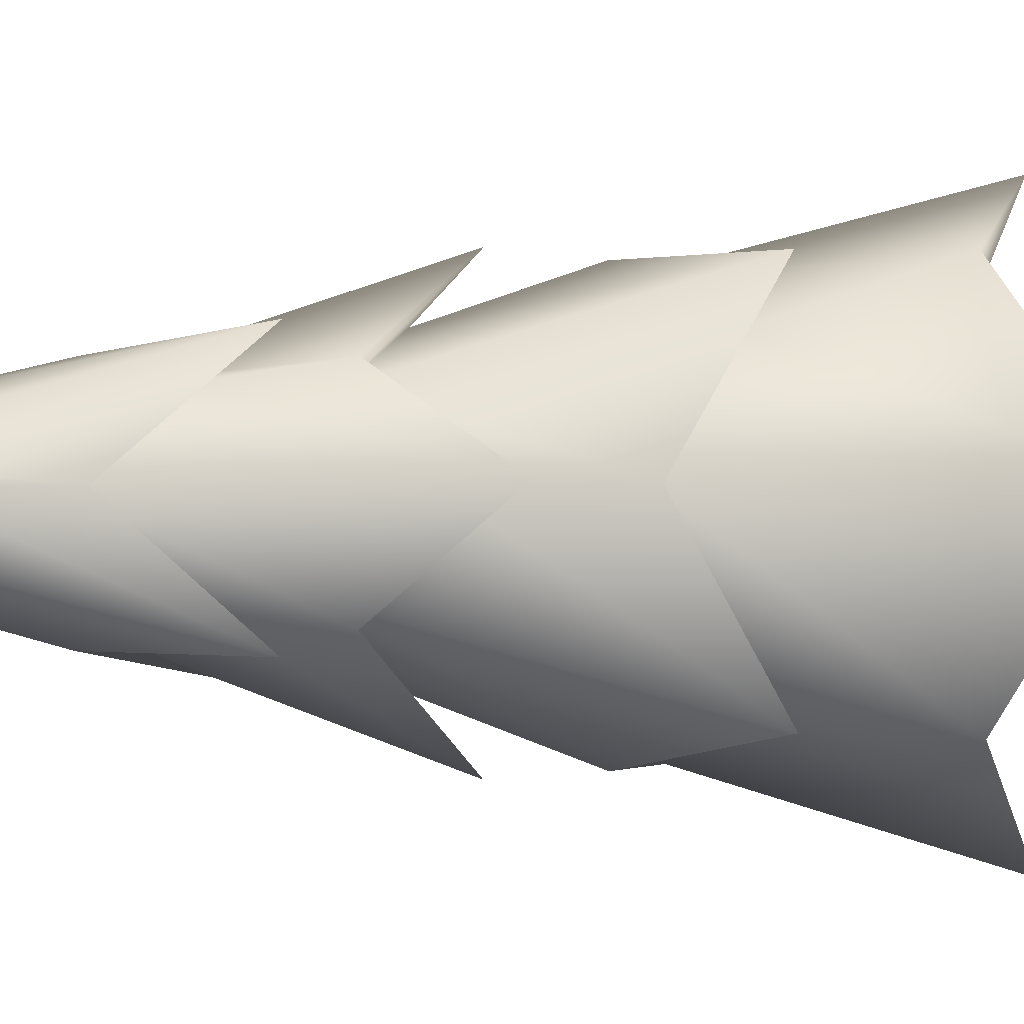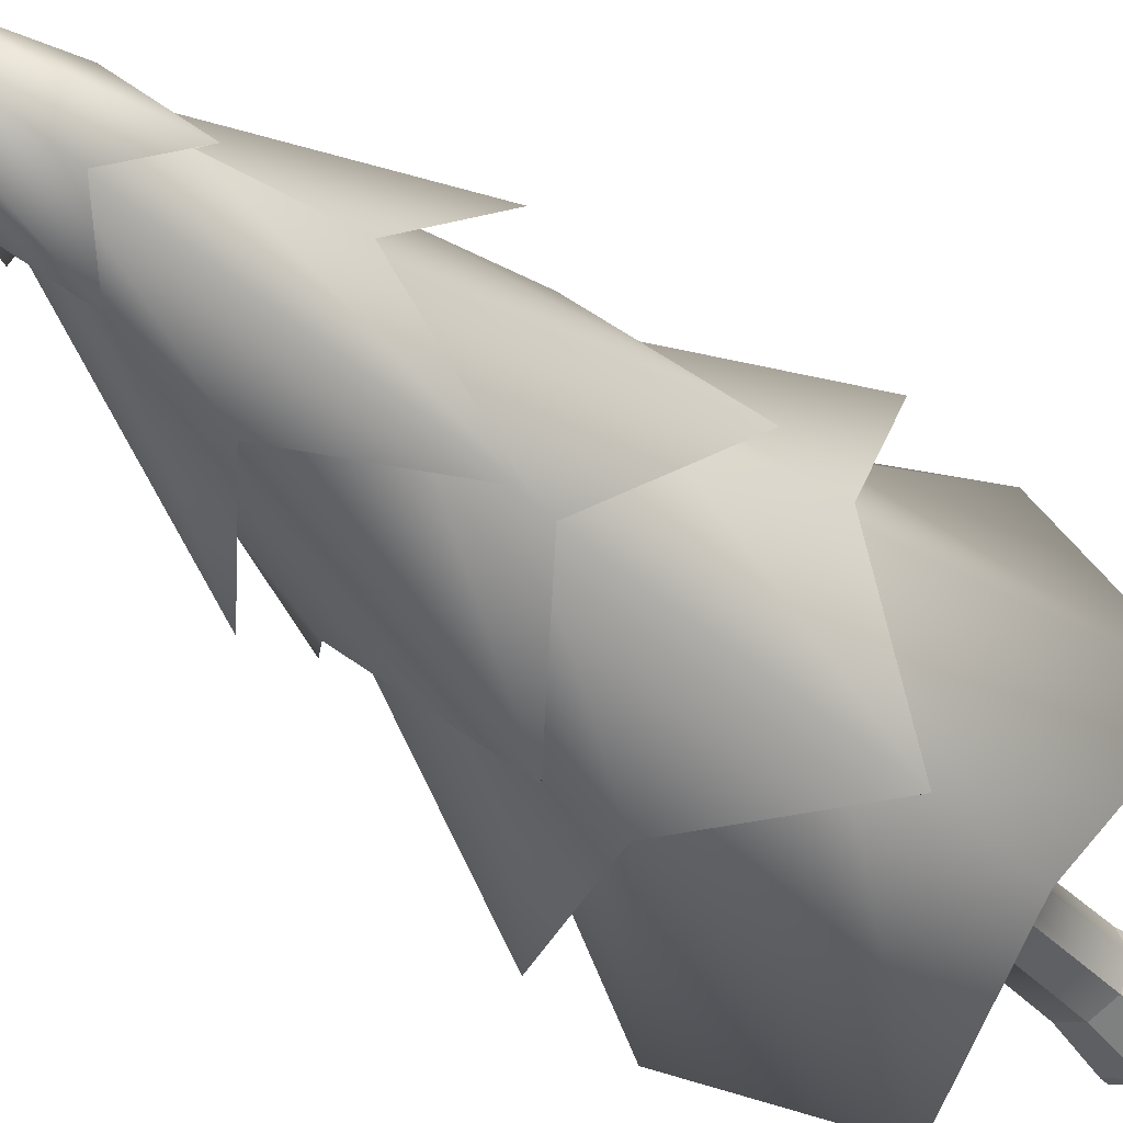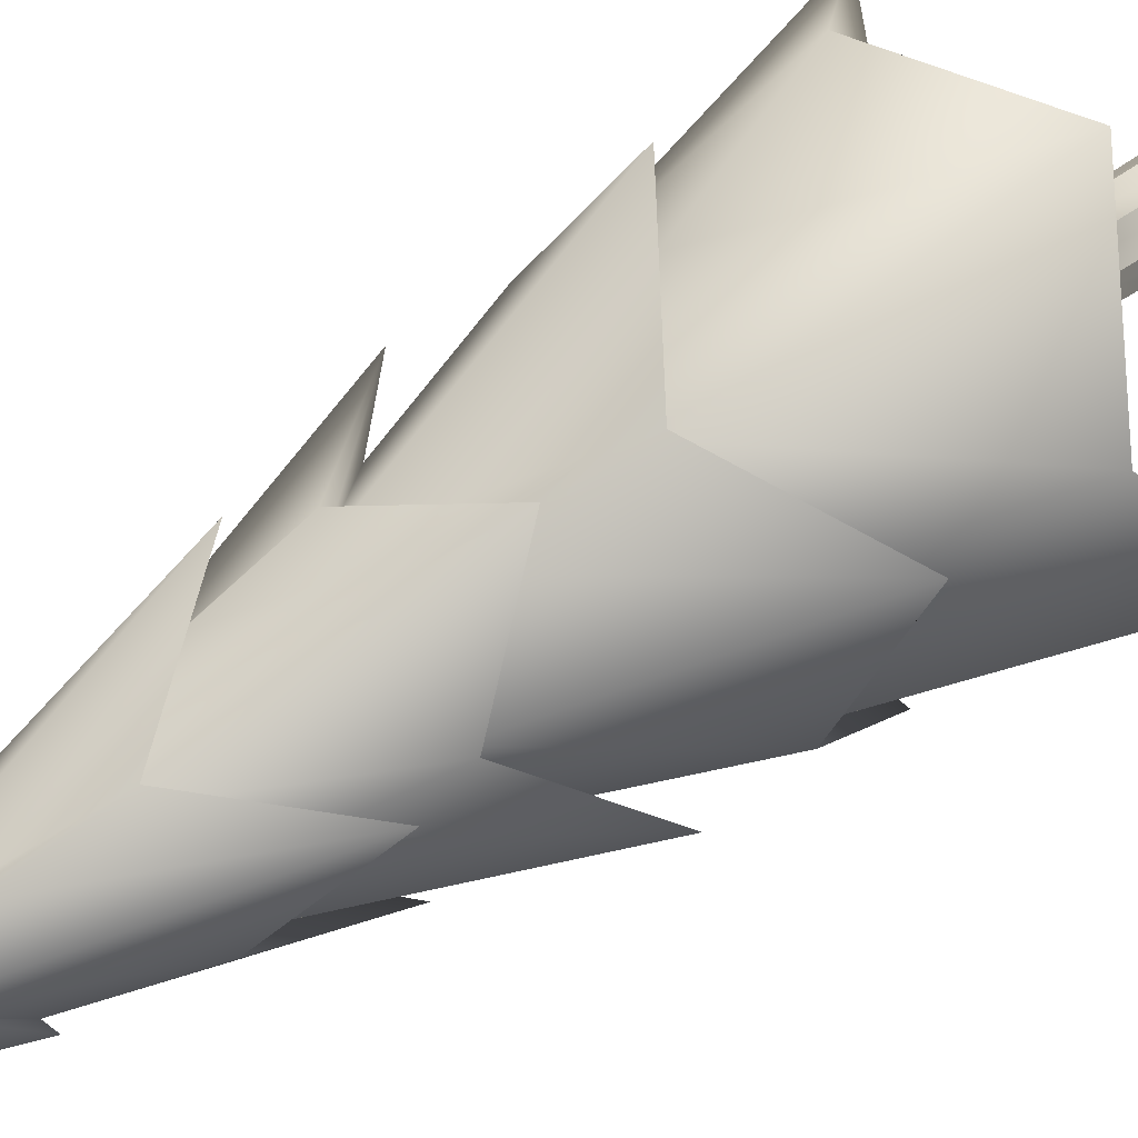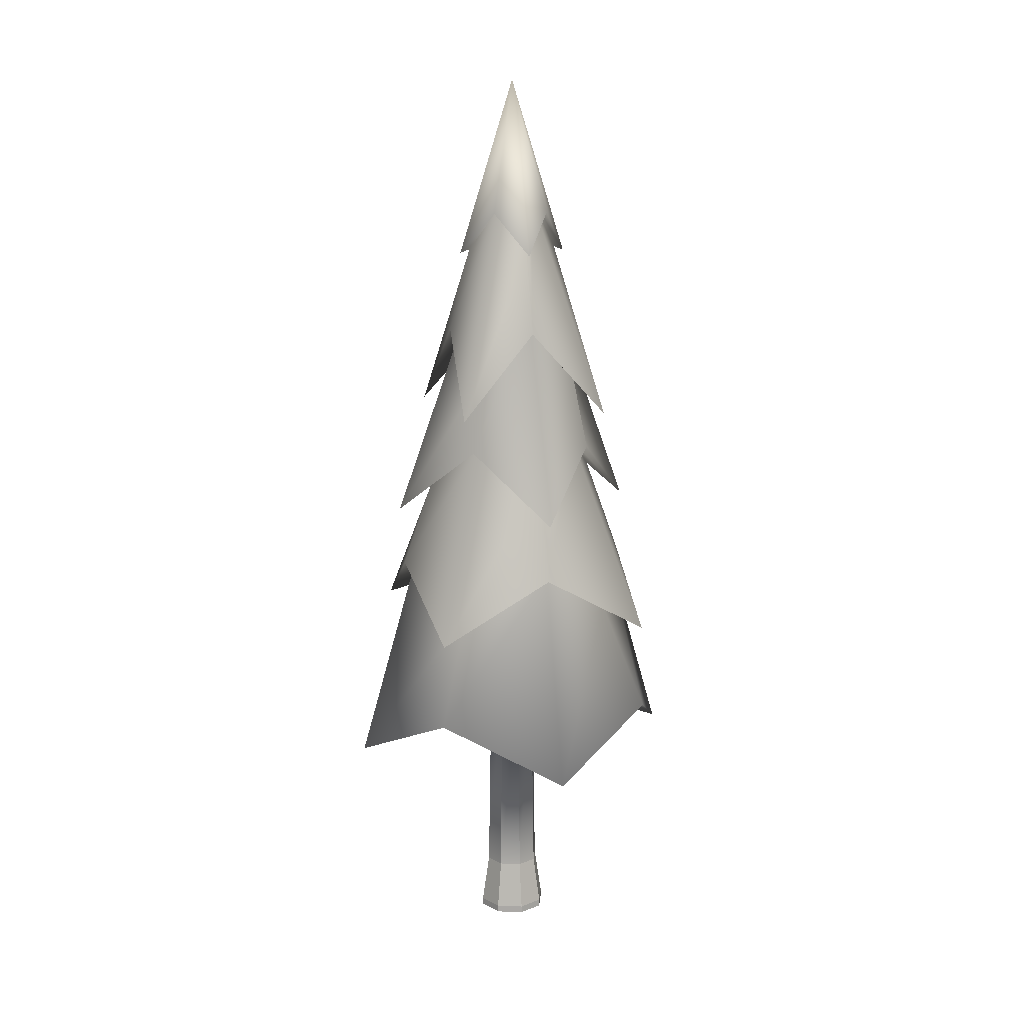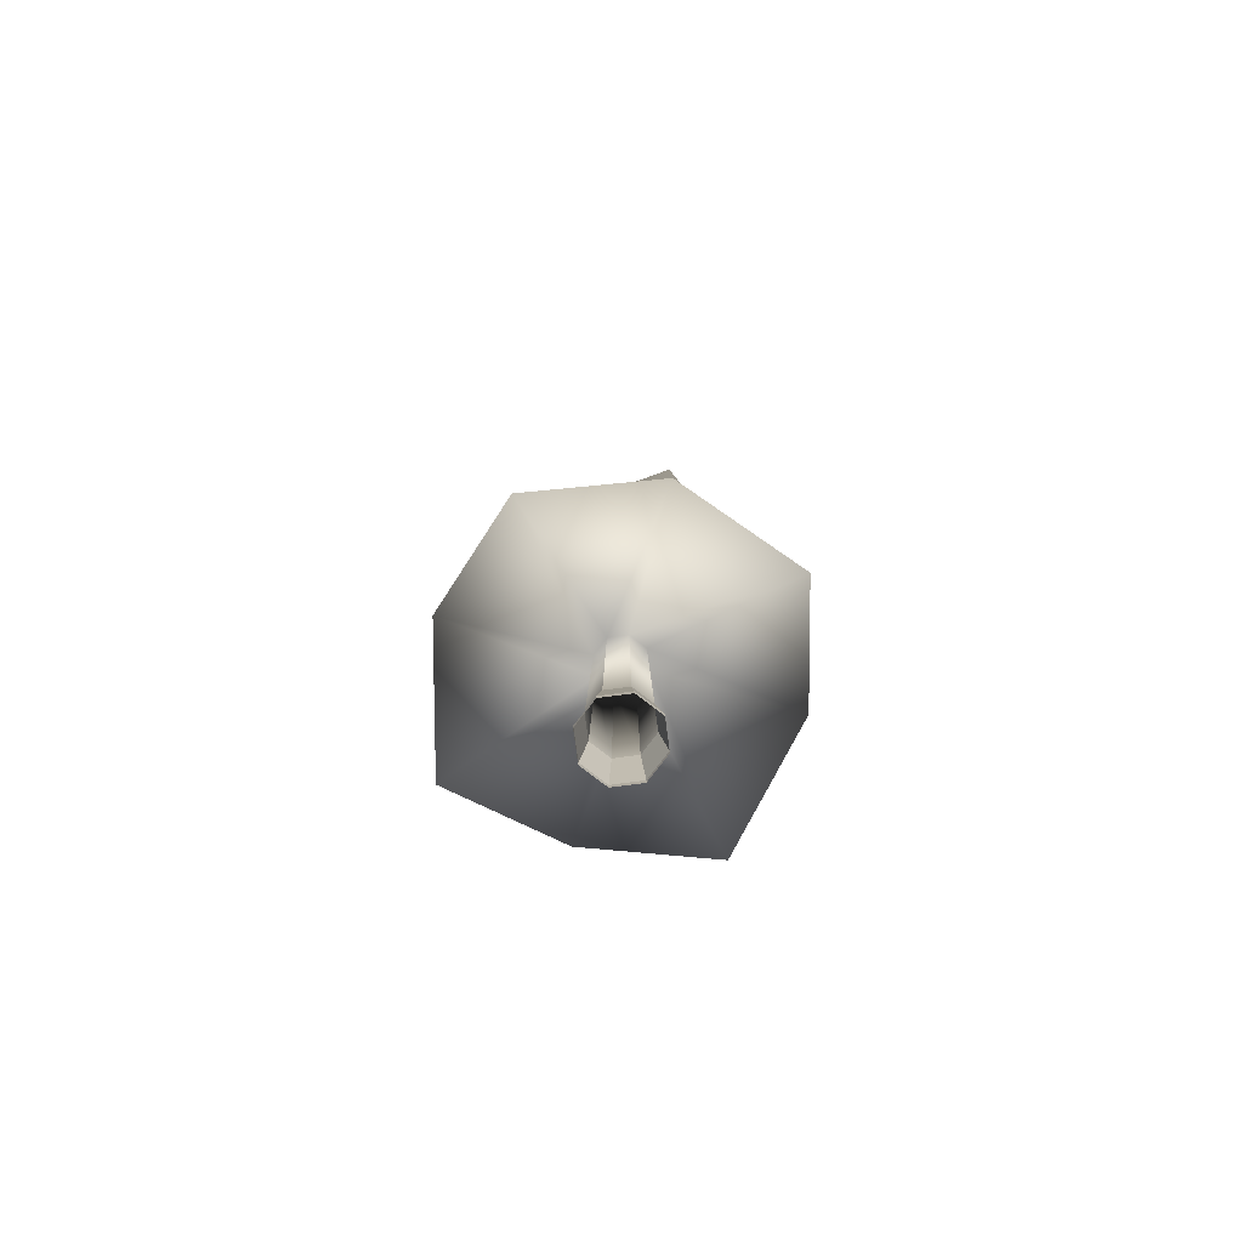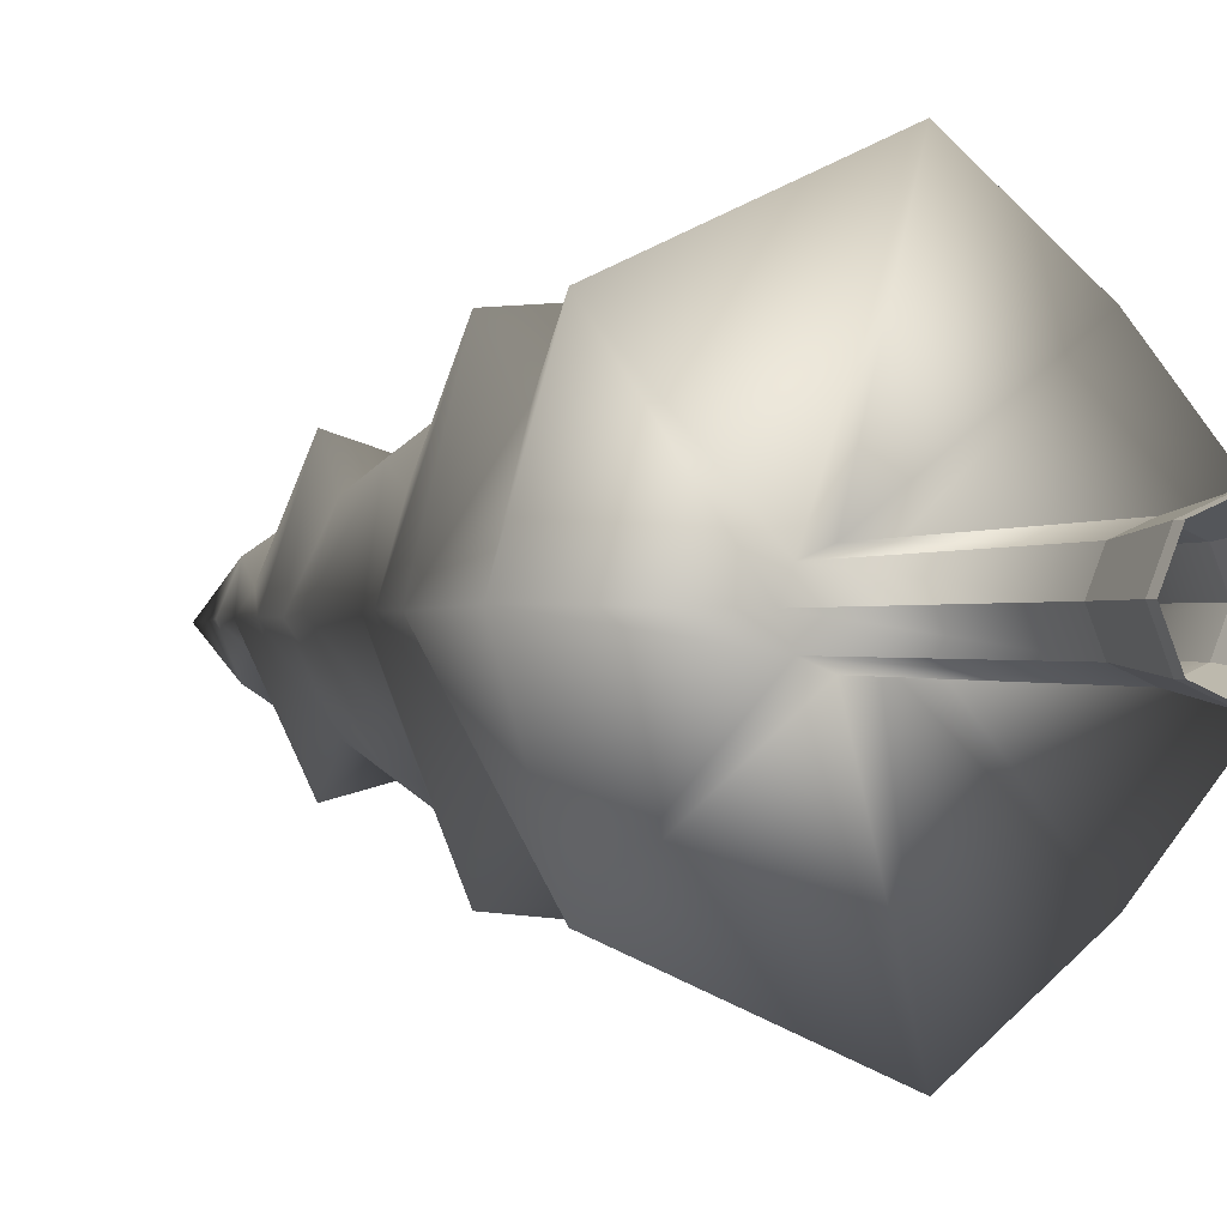
<metadata>
{"format":"obj","ext":"obj","renderer":"f3d","projection":"perspective","resolution":1024,"background":"white","views":[{"elev":-6.6,"azim":-100.3,"up":"+Z"},{"elev":-39.0,"azim":-141.5,"up":"+Z"},{"elev":74.6,"azim":-122.2,"up":"+Z"},{"elev":14.0,"azim":161.8,"up":"+Y"},{"elev":-79.6,"azim":120.0,"up":"+Y"},{"elev":-0.6,"azim":-25.7,"up":"+Z"}]}
</metadata>
<code>
g default
v 0.5488 0 -0.5488
v 2e-06 0 -0.7761
v -0.5488 0 -0.5488
v -0.7761 0 -0
v -0.5488 0 0.5488
v 2e-06 0 0.7761
v 0.5488 0 0.5488
v 0.7761 0 -0
v 0.4327 1.24 -0.4327
v 2e-06 1.24 -0.6119
v -0.4327 1.24 -0.4327
v -0.6119 1.24 0
v -0.4327 1.24 0.4327
v 2e-06 1.24 0.6119
v 0.4327 1.24 0.4327
v 0.6119 1.24 0
v 2e-06 0 -0
v 0.5488 0.1552 -0.5488
v 2e-06 0.1552 -0.7761
v -0.5488 0.1552 -0.5488
v -0.7761 0.1552 -0
v -0.5488 0.1552 0.5488
v 2e-06 0.1552 0.7761
v 0.5488 0.1552 0.5488
v 0.7761 0.1552 -0
v 0.3749 6.089 -0.3749
v 2e-06 6.089 -0.5302
v -0.3749 6.089 -0.3749
v -0.5302 6.089 0
v -0.3749 6.089 0.3749
v 2e-06 6.089 0.5302
v 0.3749 6.089 0.3749
v 0.5302 6.089 0
v 1.721 8.183 -1.721
v 2e-06 9.218 -2.433
v -1.721 8.183 -1.721
v -2.433 9.218 -0
v -1.721 8.183 1.721
v 2e-06 9.218 2.433
v 1.721 8.183 1.721
v 2.433 9.218 -0
v 2.485 5.843 -2.485
v 6e-06 4.576 -3.783
v -2.485 5.843 -2.485
v -3.783 4.576 -0
v -2.485 5.843 2.485
v 6e-06 4.576 3.783
v 2.485 5.843 2.485
v 3.783 4.576 -0
v 2.439 7.767 -2.439
v 2e-06 9.184 -2.699
v -2.439 7.767 -2.439
v -2.699 9.184 -0
v -2.439 7.767 2.439
v 2e-06 9.184 2.699
v 2.439 7.767 2.439
v 2.699 9.184 -0
v 1.12 12.15 -1.12
v 2e-06 11.3 -1.921
v -1.12 12.15 -1.12
v -1.921 11.3 -0
v -1.12 12.15 1.12
v 2e-06 11.3 1.921
v 1.12 12.15 1.12
v 1.921 11.3 -0
v 1.391 12.03 -1.391
v 2e-06 10.51 -2.8
v -1.391 12.03 -1.391
v -2.8 10.51 -0
v -1.391 12.03 1.391
v 2e-06 10.51 2.8
v 1.391 12.03 1.391
v 2.8 10.51 -0
v 1.12 13.73 -1.12
v 3e-06 15.03 -1.157
v -1.12 13.73 -1.12
v -1.157 15.03 -0
v -1.12 13.73 1.12
v 3e-06 15.03 1.157
v 1.12 13.73 1.12
v 1.157 15.03 -0
v 1.698 12.85 -1.698
v 4e-06 14.76 -1.524
v -1.698 12.85 -1.698
v -1.524 14.76 -0
v -1.698 12.85 1.698
v 4e-06 14.76 1.524
v 1.698 12.85 1.698
v 1.524 14.76 -0
v 0.3441 17.8 -0.3441
v 6e-06 16.59 -1.04
v -0.3441 17.8 -0.3441
v -1.04 16.59 -0
v -0.3441 17.8 0.3441
v 6e-06 16.59 1.04
v 0.3441 17.8 0.3441
v 1.04 16.59 -0
v 0.6311 17.44 -0.6311
v 6e-06 16.51 -1.263
v -0.6311 17.44 -0.6311
v -1.263 16.51 -0
v -0.6311 17.44 0.6311
v 6e-06 16.51 1.263
v 0.6311 17.44 0.6311
v 1.263 16.51 -0
v 7e-06 20.42 -0
g tree
f 18 19 10 9
f 19 20 11 10
f 20 21 12 11
f 21 22 13 12
f 22 23 14 13
f 23 24 15 14
f 24 25 16 15
f 25 18 9 16
f 2 1 17
f 3 2 17
f 4 3 17
f 5 4 17
f 6 5 17
f 7 6 17
f 8 7 17
f 1 8 17
f 1 2 19 18
f 2 3 20 19
f 3 4 21 20
f 4 5 22 21
f 5 6 23 22
f 6 7 24 23
f 7 8 25 24
f 8 1 18 25
f 9 10 27 26
f 10 11 28 27
f 11 12 29 28
f 12 13 30 29
f 13 14 31 30
f 14 15 32 31
f 15 16 33 32
f 16 9 26 33
f 42 43 35 34
f 43 44 36 35
f 44 45 37 36
f 45 46 38 37
f 46 47 39 38
f 47 48 40 39
f 48 49 41 40
f 49 42 34 41
f 26 27 43 42
f 27 28 44 43
f 28 29 45 44
f 29 30 46 45
f 30 31 47 46
f 31 32 48 47
f 32 33 49 48
f 33 26 42 49
f 34 35 51 50
f 35 36 52 51
f 36 37 53 52
f 37 38 54 53
f 38 39 55 54
f 39 40 56 55
f 40 41 57 56
f 41 34 50 57
f 50 51 59 58
f 51 52 60 59
f 52 53 61 60
f 53 54 62 61
f 54 55 63 62
f 55 56 64 63
f 56 57 65 64
f 57 50 58 65
f 58 59 67 66
f 59 60 68 67
f 60 61 69 68
f 61 62 70 69
f 62 63 71 70
f 63 64 72 71
f 64 65 73 72
f 65 58 66 73
f 66 67 75 74
f 67 68 76 75
f 68 69 77 76
f 69 70 78 77
f 70 71 79 78
f 71 72 80 79
f 72 73 81 80
f 73 66 74 81
f 74 75 83 82
f 75 76 84 83
f 76 77 85 84
f 77 78 86 85
f 78 79 87 86
f 79 80 88 87
f 80 81 89 88
f 81 74 82 89
f 82 83 91 90
f 83 84 92 91
f 84 85 93 92
f 85 86 94 93
f 86 87 95 94
f 87 88 96 95
f 88 89 97 96
f 89 82 90 97
f 90 91 99 98
f 91 92 100 99
f 92 93 101 100
f 93 94 102 101
f 94 95 103 102
f 95 96 104 103
f 96 97 105 104
f 97 90 98 105
f 98 99 106
f 99 100 106
f 100 101 106
f 101 102 106
f 102 103 106
f 103 104 106
f 104 105 106
f 105 98 106

</code>
